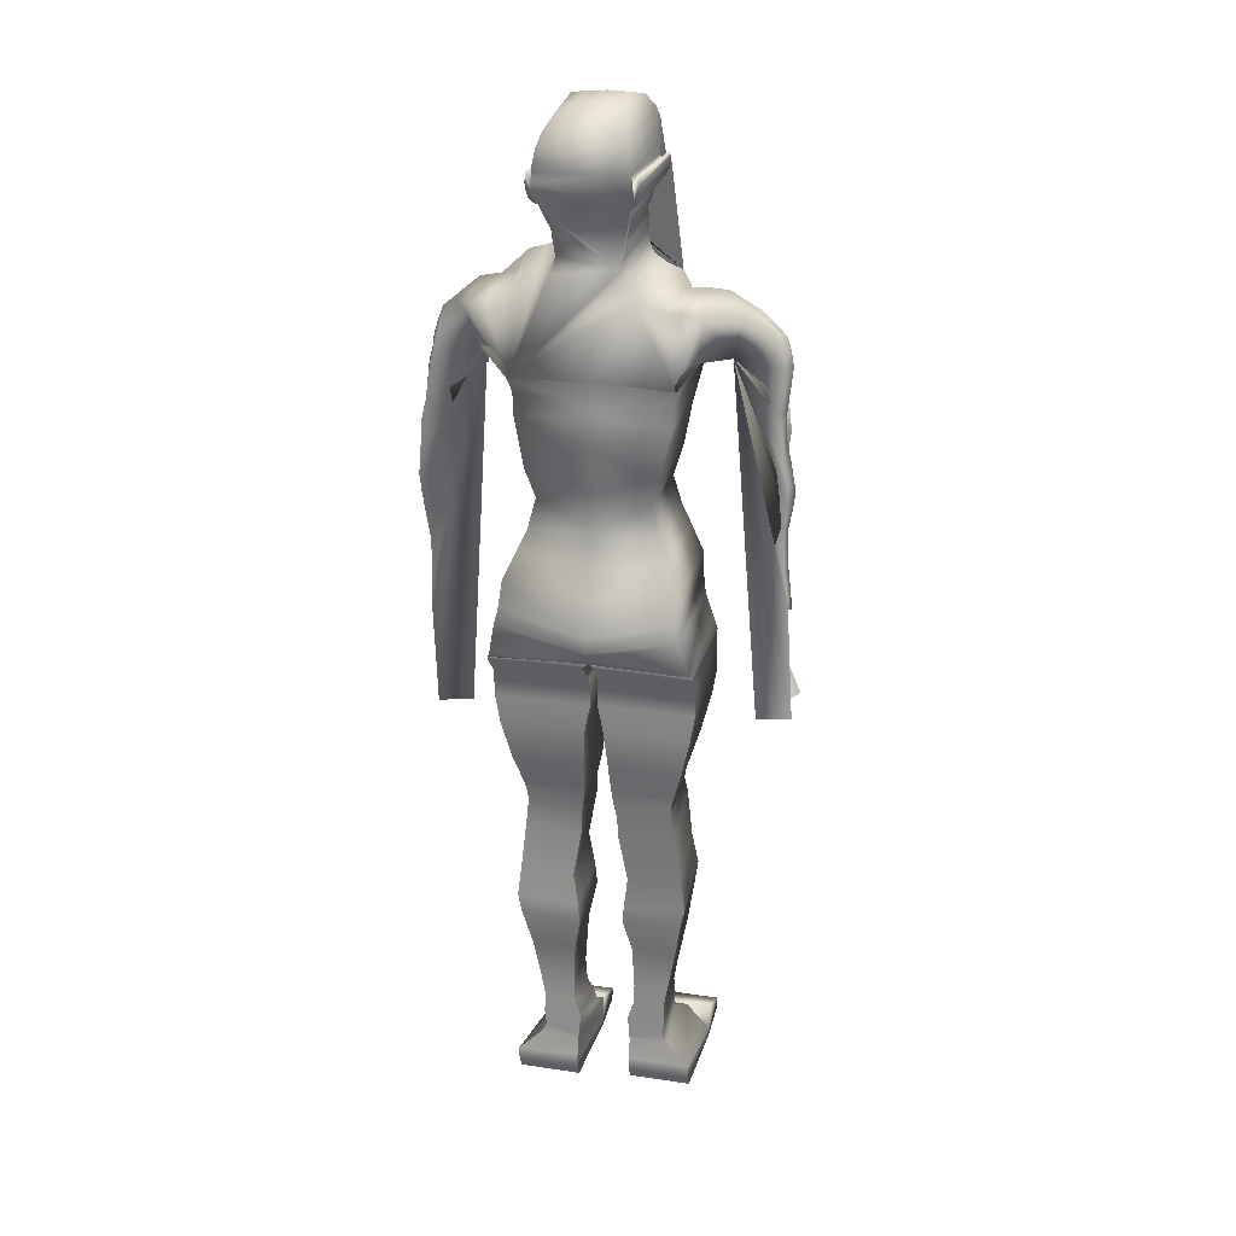
<metadata>
{"format":"obj","ext":"obj","renderer":"f3d","projection":"perspective","resolution":1024,"background":"white","views":[{"elev":23.7,"azim":14.0,"up":"+Y"}]}
</metadata>
<code>
o Cube_Cube.001
v 0.6035 6.135 -4.563
v 0.6035 6.13 -3.655
v 0.6715 7.121 -4.613
v 0.7119 7.197 -3.564
v 0.6039 6.745 -4.601
v 0.519 6.433 -4.537
v 0.6035 6.728 -3.588
v 0.519 6.435 -3.659
v 0.7322 7.473 -4.859
v 0.7606 7.57 -3.493
v 0.7304 7.436 -3.584
v 0.6979 7.301 -4.773
v 0.8055 7.717 -4.885
v 0.7663 7.648 -3.408
v 0.8692 7.805 -4.898
v 0.8295 7.765 -3.372
v 0.9419 7.869 -4.863
v 0.9002 7.838 -3.342
v 1.038 7.934 -4.781
v 0.9899 7.895 -3.331
v 1.203 7.939 -4.531
v 1.268 7.885 -4.38
v 1.197 7.812 -3.81
v 1.368 7.834 -4.459
v 1.243 7.8 -3.816
v 1.395 7.732 -4.476
v 1.227 7.788 -3.823
v 1.532 7.522 -4.448
v 1.501 7.602 -3.676
v 1.609 7.196 -4.395
v 1.556 7.325 -3.834
v 1.63 6.999 -4.381
v 1.588 7.154 -3.827
v 1.593 6.704 -4.391
v 1.587 6.904 -3.815
v 1.634 6.347 -4.279
v 1.638 6.578 -3.775
v 1.665 6.069 -4.19
v 1.662 6.307 -3.757
v 1.508 5.689 -4.297
v 1.544 5.865 -3.733
v 1.567 5.527 -4.207
v 1.541 5.656 -3.715
v 1.452 5.298 -4.34
v 1.439 5.443 -3.69
v 1.838 4.564 -4.102
v 1.513 4.496 -3.6
v 1.84 4.52 -3.619
v 1.754 5.444 -3.98
v 1.757 5.552 -3.724
v 1.734 5.594 -3.996
v 1.737 5.701 -3.738
v 1.7 5.816 -4.018
v 1.702 5.921 -3.757
v 1.688 6.043 -4.038
v 1.686 6.146 -3.776
v 1.683 6.188 -4.049
v 1.683 6.294 -3.786
v 1.734 6.472 -4.034
v 1.698 6.547 -3.806
v 1.735 6.608 -4.031
v 1.702 6.689 -3.8
v 1.705 6.779 -4.029
v 1.664 6.858 -3.78
v 1.645 7.062 -4.037
v 1.641 7.178 -3.774
v 1.643 7.289 -4.026
v 1.616 7.37 -3.76
v 1.696 7.72 -3.993
v 1.643 7.765 -3.759
v 1.669 7.87 -3.991
v 1.616 7.908 -3.757
v 1.633 7.996 -3.976
v 1.528 8.069 -3.762
v 1.421 8.224 -3.921
v 1.286 8.217 -3.799
v 1.094 8.331 -4.12
v 1.023 8.303 -3.322
v 0.8832 8.339 -4.136
v 0.8382 8.313 -3.332
v 0.7034 8.32 -4.148
v 0.6794 8.301 -3.341
v 0.5788 8.358 -4.594
v 0.5392 8.347 -3.376
v 0.4398 8.411 -4.603
v 0.4043 8.373 -3.416
v 0.3503 8.47 -4.608
v 0.3289 8.443 -3.477
v 0.2894 8.525 -4.611
v 0.2749 8.51 -3.543
v 0.2642 8.6 -4.612
v 0.2491 8.58 -3.607
v 0.254 8.69 -4.613
v 0.2422 8.642 -3.667
v 0.2758 8.858 -4.608
v 0.2658 8.771 -3.694
v 0.2833 8.988 -4.644
v 0.2744 8.886 -3.688
v 0.3208 9.016 -4.659
v 0.3121 8.961 -3.668
v 0.335 9.068 -4.658
v 0.3262 9.031 -3.631
v 0.3465 9.102 -4.652
v 0.3373 9.087 -3.584
v 0.3493 9.119 -4.665
v 0.3399 9.126 -3.555
v 0.3842 9.161 -4.717
v 0.3748 9.135 -3.555
v 0.4246 9.22 -4.721
v 0.4153 9.175 -3.531
v 0.4446 9.279 -4.669
v 0.4355 9.257 -3.504
v 0.4443 9.362 -4.623
v 0.4352 9.337 -3.479
v 0.4296 9.397 -4.614
v 0.4206 9.425 -3.462
v 0.3917 9.362 -4.623
v 0.3831 9.337 -3.48
v 0.38 9.397 -4.614
v 0.3715 9.425 -3.463
v 0.3767 9.542 -4.614
v 0.3687 9.5 -3.467
v 0.3559 9.705 -4.589
v 0.3486 9.61 -3.476
v 0.3263 9.814 -4.53
v 0.3209 9.742 -3.552
v 0.2645 9.93 -4.386
v 0.2615 9.879 -3.668
v 0.1359 9.965 -4.251
v 0.135 9.96 -3.845
v 0.03666 9.974 -4.181
v 0.03655 9.987 -3.971
v 0.6854 5.954 -4.583
v 0.8026 5.679 -4.599
v 0.8092 5.494 -4.569
v 0.8092 5.437 -3.342
v 0.8026 5.67 -3.469
v 0.6854 5.939 -3.589
v 0.8452 5.307 -4.513
v 0.8452 5.287 -3.317
v 0.9235 5.036 -4.549
v 0.9235 4.948 -3.399
v 0.9515 4.921 -4.581
v 0.9515 4.904 -3.45
v 0.9506 4.875 -3.45
v 0.05198 4.905 -4.595
v 0.05198 4.888 -3.459
v 0.9506 4.892 -4.582
v 0.9476 4.693 -3.613
v 0.02205 4.729 -4.621
v 0.02205 4.704 -3.619
v 0.9476 4.719 -4.613
v 0.9446 4.476 -4.635
v 0.01906 4.443 -3.633
v 0.01906 4.487 -4.638
v 0.9446 4.434 -3.632
v 0.9009 4.215 -4.64
v 0.0742 4.182 -3.623
v 0.0742 4.233 -4.638
v 0.9009 4.169 -3.629
v 0.809 3.782 -3.679
v 0.809 3.838 -4.581
v 0.1072 3.857 -4.577
v 0.1072 3.796 -3.674
v 0.7216 3.479 -3.762
v 0.1216 3.545 -4.459
v 0.1216 3.47 -3.758
v 0.7216 3.543 -4.462
v 0.1397 3.444 -4.419
v 0.1397 3.331 -3.773
v 0.6986 3.491 -4.443
v 0.6986 3.387 -3.771
v 0.6909 3.277 -3.784
v 0.1635 3.344 -4.399
v 0.6909 3.386 -4.396
v 0.1635 3.197 -3.798
v 0.7191 3.236 -4.422
v 0.1723 2.96 -3.822
v 0.1723 3.162 -4.422
v 0.7191 3.048 -3.812
v 0.2512 2.483 -3.872
v 0.7737 2.762 -4.406
v 0.2512 2.699 -4.443
v 0.7737 2.574 -3.873
v 0.8163 2.191 -3.901
v 0.205 2.309 -4.553
v 0.205 2.143 -3.908
v 0.8163 2.401 -4.518
v 0.1902 2.064 -4.602
v 0.7774 2.019 -3.902
v 0.1902 1.976 -3.907
v 0.7774 2.184 -4.587
v 0.7016 1.611 -4.012
v 0.2658 1.661 -4.567
v 0.2658 1.609 -4.009
v 0.7016 1.67 -4.572
v 0.2867 1.164 -4.495
v 0.2867 1.182 -4.022
v 0.6256 1.2 -4.027
v 0.6256 1.251 -4.496
v 0.5865 1.006 -4.504
v 0.5865 0.984 -4.024
v 0.2738 0.9278 -4.514
v 0.2738 0.945 -4.024
v 0.2179 0.7999 -4.547
v 0.2179 0.7906 -4.026
v 0.5951 0.8045 -4.547
v 0.5951 0.7952 -4.026
v 0.2373 0.4747 -4.792
v 0.2373 0.5709 -4.022
v 0.5762 0.6482 -4.022
v 0.5762 0.6379 -4.585
v 0.6182 0.5553 -4.022
v 0.241 0.5547 -4.022
v 0.6182 0.3683 -5.024
v 0.241 0.3676 -5.024
v 0.2417 0.09993 -5.034
v 0.8551 0.3363 -3.979
v 0.2417 0.3357 -3.979
v 0.8551 0.1006 -5.034
v 0.2418 0.08377 -5.031
v 0.8551 0.2524 -3.968
v 0.2418 0.2518 -3.968
v 0.8551 0.0844 -5.031
v 0.8552 0.02766 -5.022
v 0.8552 0.08627 -4.039
v 0.2418 0.02703 -5.022
v 0.2418 0.08564 -4.039
v 0.855 0.3666 -5.026
v 0.8551 0.1685 -5.441
v 0.2417 0.1679 -5.441
v 0.8551 0.1524 -5.438
v 0.2418 0.1517 -5.438
v 0.2418 0.095 -5.429
v 0.8552 0.09563 -5.429
v 0.2416 0.366 -5.026
v 0.855 0.2117 -5.451
v 0.2416 0.2111 -5.451
v -0.6357 6.135 -4.568
v -0.6357 6.13 -3.661
v -0.6754 7.148 -4.629
v -0.721 7.211 -3.581
v -0.01409 7.313 -4.831
v -0.01612 6.163 -4.568
v -0.01612 7.292 -3.477
v -0.01612 6.158 -3.661
v -0.6232 6.776 -4.606
v -0.5513 6.433 -4.539
v -0.6357 6.728 -3.589
v -0.5513 6.435 -3.661
v -0.01548 6.867 -4.616
v -0.01612 6.541 -4.565
v -0.01612 7 -3.498
v -0.01612 6.512 -3.661
v 0.0104 7.756 -4.912
v -0.01434 7.588 -3.562
v -0.7374 7.426 -3.61
v -0.01612 7.386 -3.499
v -0.6952 7.324 -4.794
v -0.006629 7.549 -4.889
v -0.7251 7.503 -4.884
v -0.7592 7.568 -3.525
v -0.816 7.757 -4.92
v -0.7579 7.667 -3.448
v -0.8893 7.845 -4.934
v -0.8145 7.796 -3.42
v -0.9676 7.901 -4.901
v -0.8788 7.867 -3.394
v -1.064 7.95 -4.82
v -0.9597 7.909 -3.386
v -1.19 7.911 -4.586
v -1.203 7.801 -4.457
v -1.043 7.814 -3.909
v -1.338 7.7 -4.531
v -1.033 7.714 -3.934
v -1.368 7.569 -4.559
v -1.049 7.585 -3.949
v -1.527 7.284 -4.528
v -1.365 7.37 -3.772
v -1.591 6.889 -4.479
v -1.386 7.029 -3.951
v -1.589 6.652 -4.464
v -1.376 6.818 -3.95
v -1.529 6.329 -4.477
v -1.266 6.493 -3.953
v -1.553 5.983 -4.35
v -1.357 6.185 -3.896
v -1.57 5.734 -4.245
v -1.351 5.894 -3.863
v -1.56 5.499 -4.372
v -1.37 5.611 -3.837
v -1.577 5.331 -4.281
v -1.388 5.44 -3.822
v -1.501 5.119 -4.464
v -1.269 5.236 -3.851
v -1.58 4.349 -4.012
v -1.239 4.284 -3.81
v -1.552 4.279 -3.712
v -1.664 5.221 -4.008
v -1.608 5.324 -3.763
v -1.66 5.372 -4.018
v -1.605 5.475 -3.773
v -1.659 5.599 -4.036
v -1.596 5.699 -3.788
v -1.683 5.832 -4.05
v -1.61 5.93 -3.797
v -1.71 5.984 -4.063
v -1.643 6.105 -3.804
v -1.765 6.255 -4.046
v -1.685 6.342 -3.826
v -1.783 6.404 -4.05
v -1.708 6.491 -3.831
v -1.773 6.592 -4.067
v -1.687 6.683 -3.824
v -1.741 6.938 -4.107
v -1.671 7.017 -3.841
v -1.698 7.152 -4.107
v -1.622 7.218 -3.844
v -1.653 7.509 -4.071
v -1.568 7.562 -3.84
v -1.613 7.651 -4.063
v -1.526 7.704 -3.831
v -1.584 7.794 -4.039
v -1.481 7.857 -3.825
v -1.472 8.064 -3.962
v -1.309 8.159 -3.855
v -1.179 8.306 -4.15
v -1.069 8.276 -3.364
v -0.973 8.347 -4.157
v -0.8874 8.299 -3.365
v -0.8283 8.36 -4.157
v -0.7286 8.295 -3.367
v -0.8362 8.474 -4.574
v -0.599 8.35 -3.392
v -0.6712 8.514 -4.582
v -0.4786 8.386 -3.425
v -0.5773 8.564 -4.584
v -0.4102 8.46 -3.48
v -0.5103 8.609 -4.587
v -0.3674 8.53 -3.541
v -0.4747 8.67 -4.588
v -0.3489 8.601 -3.602
v -0.4574 8.746 -4.588
v -0.3433 8.661 -3.661
v -0.48 8.893 -4.582
v -0.3751 8.785 -3.686
v -0.4742 9.008 -4.619
v -0.3885 8.895 -3.679
v -0.5079 9.03 -4.634
v -0.4276 8.965 -3.659
v -0.5195 9.077 -4.633
v -0.4432 9.031 -3.621
v -0.5287 9.108 -4.628
v -0.455 9.084 -3.574
v -0.5316 9.124 -4.64
v -0.4583 9.122 -3.545
v -0.5658 9.16 -4.693
v -0.4923 9.129 -3.545
v -0.6028 9.213 -4.697
v -0.5311 9.166 -3.522
v -0.6183 9.267 -4.646
v -0.5513 9.244 -3.495
v -0.6157 9.346 -4.599
v -0.5519 9.322 -3.469
v -0.6015 9.38 -4.59
v -0.5391 9.408 -3.452
v -0.561 9.35 -4.6
v -0.4979 9.325 -3.47
v -0.5479 9.384 -4.591
v -0.4848 9.411 -3.453
v -0.5406 9.524 -4.591
v -0.4805 9.485 -3.457
v -0.5138 9.683 -4.566
v -0.4585 9.594 -3.466
v -0.4795 9.792 -4.507
v -0.4187 9.728 -3.543
v -0.3845 9.913 -4.37
v -0.337 9.869 -3.662
v -0.2088 9.959 -4.243
v -0.1694 9.96 -3.846
v -0.07511 9.973 -4.18
v -0.0685 9.987 -3.972
v -0.0159 9.983 -4.181
v -0.01601 9.995 -3.972
v -0.9837 4.901 -3.473
v -0.01612 5.279 -4.531
v -0.01612 5.576 -4.605
v -0.01612 5.867 -4.615
v -0.7177 5.954 -4.591
v -0.8348 5.68 -4.614
v -0.8415 5.494 -4.587
v -0.8415 5.436 -3.362
v -0.8348 5.669 -3.486
v -0.7177 5.938 -3.601
v -0.01612 5.847 -3.576
v -0.01612 5.556 -3.41
v -0.01612 5.24 -3.327
v -0.8774 5.307 -4.533
v -0.01612 5.093 -3.346
v -0.01612 5.158 -4.535
v -0.8774 5.285 -3.337
v -0.9557 5.038 -4.572
v -0.01612 5.021 -3.376
v -0.01612 5.071 -4.563
v -0.9557 4.944 -3.422
v -0.9837 4.924 -4.605
v -0.01612 4.958 -4.585
v -0.01612 4.932 -3.46
v -0.08421 4.906 -4.599
v -0.9829 4.871 -3.474
v -0.08421 4.888 -3.462
v -0.9829 4.894 -4.605
v -0.9798 4.689 -3.637
v -0.05428 4.732 -4.633
v -0.05428 4.702 -3.629
v -0.9798 4.722 -4.638
v -0.9768 4.481 -4.662
v -0.0513 4.491 -4.659
v -0.0513 4.434 -3.642
v -0.9768 4.422 -3.648
v -0.9332 4.22 -4.67
v -0.1064 4.237 -4.669
v -0.9332 4.156 -3.652
v -0.1064 4.174 -3.647
v -0.1395 3.853 -4.622
v -0.8412 3.768 -3.711
v -0.1395 3.784 -3.709
v -0.8412 3.834 -4.626
v -0.1538 3.53 -4.51
v -0.7539 3.46 -3.803
v -0.1538 3.456 -3.803
v -0.7539 3.53 -4.511
v -0.7308 3.473 -4.493
v -0.172 3.317 -3.824
v -0.172 3.42 -4.472
v -0.7308 3.366 -3.818
v -0.7232 3.359 -4.449
v -0.1958 3.185 -3.852
v -0.1958 3.305 -4.455
v -0.7232 3.255 -3.839
v -0.2046 2.949 -3.861
v -0.2046 3.094 -4.473
v -0.7513 3.033 -3.864
v -0.7513 3.177 -4.478
v -0.8059 2.681 -4.424
v -0.2834 2.62 -4.44
v -0.8059 2.56 -3.863
v -0.2834 2.475 -3.846
v -0.2372 2.239 -4.504
v -0.8486 2.31 -4.49
v -0.8486 2.183 -3.832
v -0.2372 2.138 -3.834
v -0.8096 2.071 -4.526
v -0.2225 2.015 -4.53
v -0.8096 2.005 -3.821
v -0.2225 1.954 -3.828
v -0.7338 1.641 -4.476
v -0.298 1.592 -3.936
v -0.298 1.64 -4.48
v -0.7338 1.594 -3.937
v -0.6578 1.189 -3.96
v -0.3189 1.158 -4.416
v -0.3189 1.171 -3.957
v -0.6578 1.245 -4.417
v -0.3061 0.9215 -4.434
v -0.3061 0.9379 -3.953
v -0.6187 0.9757 -3.96
v -0.6187 0.9993 -4.425
v -0.2501 0.7935 -4.467
v -0.2501 0.7848 -3.946
v -0.6274 0.7982 -4.467
v -0.6274 0.789 -3.95
v -0.2695 0.5651 -3.942
v -0.6084 0.6315 -4.505
v -0.2695 0.4681 -4.712
v -0.6084 0.6425 -3.943
v -0.6505 0.3614 -4.944
v -0.2732 0.5489 -3.942
v -0.2732 0.3607 -4.944
v -0.6505 0.5495 -3.942
v -0.8873 0.3306 -3.899
v -0.274 0.09302 -4.954
v -0.8873 0.09364 -4.954
v -0.274 0.33 -3.899
v -0.8874 0.2467 -3.888
v -0.274 0.07686 -4.95
v -0.274 0.2461 -3.888
v -0.8874 0.07749 -4.95
v -0.8874 0.08051 -3.958
v -0.2741 0.02013 -4.941
v -0.8872 0.3597 -4.946
v -0.2741 0.07988 -3.958
v -0.8874 0.02076 -4.941
v -0.8873 0.1611 -5.361
v -0.274 0.1605 -5.361
v -0.8874 0.145 -5.357
v -0.274 0.1444 -5.357
v -0.2741 0.08763 -5.348
v -0.8874 0.08826 -5.348
v -0.2738 0.3591 -4.946
v -0.2739 0.2037 -5.371
v -0.8872 0.2043 -5.371
f 252 6 1 244
f 6 8 2 1
f 8 254 246 2
f 243 3 5 251
f 251 5 6 252
f 3 4 7 5
f 5 7 8 6
f 4 245 253 7
f 7 253 254 8
f 10 9 255 256
f 258 11 10 256
f 11 12 9 10
f 12 260 255 9
f 245 4 11 258
f 4 3 12 11
f 3 243 260 12
f 14 13 15 16
f 16 15 17 18
f 18 17 19 20
f 23 25 27 29 31 33 35 37 39 41 43 45 47 48 50 52 54 56 58 60 62 64 66 68 70 72 74 76
f 10 14 16 18 20 78 80 82 84 86 256
f 23 22 24 25
f 25 24 26 27
f 27 26 28 29
f 29 28 30 31
f 31 30 32 33
f 33 32 34 35
f 35 34 36 37
f 37 36 38 39
f 39 38 40 41
f 41 40 42 43
f 43 42 44 45
f 45 44 46 47
f 44 49 50
f 50 49 51 52
f 52 51 53 54
f 54 53 55 56
f 56 55 57 58
f 58 57 59 60
f 60 59 61 62
f 62 61 63 64
f 64 63 65 66
f 66 65 67 68
f 68 67 69 70
f 70 69 71 72
f 72 71 73 74
f 74 73 75 76
f 76 75 77 78
f 78 77 79 80
f 80 79 81 82
f 82 81 83 84
f 84 83 85 86
f 86 85 87 88
f 88 87 89 90
f 90 89 91 92
f 92 91 93 94
f 94 93 95 96
f 96 95 97 98
f 98 97 99 100
f 100 99 101 102
f 102 101 103 104
f 104 103 105 106
f 106 105 107 108
f 108 107 109 110
f 110 109 111 112
f 112 111 113 114
f 114 113 115 116
f 116 115 117 118
f 118 117 119 120
f 120 119 121 122
f 122 121 123 124
f 124 123 125 126
f 126 125 127 128
f 128 127 129 130
f 130 129 131 132
f 132 131 383 384
f 23 76 78 20
f 47 46 44 50 48
f 244 1 133 388
f 388 133 134 387
f 387 134 135 386
f 2 246 395 138
f 138 395 396 137
f 137 396 397 136
f 1 2 138 133
f 133 138 137 134
f 134 137 136 135
f 386 135 139 400
f 136 397 399 140
f 135 136 140 139
f 400 139 141 404
f 140 399 403 142
f 139 140 142 141
f 167 166 169 170
f 195 194 197 198
f 228 227 225 226
f 252 244 239 248
f 248 239 240 250
f 250 240 246 254
f 260 255 256 258
f 243 251 247 241
f 251 252 248 247
f 241 247 249 242
f 247 248 250 249
f 242 249 253 245
f 249 250 254 253
f 245 258 257 242
f 242 257 259 241
f 243 260 258 245
f 241 259 260 243
f 262 264 263 261
f 264 266 265 263
f 266 268 267 265
f 268 270 269 267
f 273 326 324 322 320 318 316 314 312 310 308 306 304 302 300 298 297 295 293 291 289 287 285 283 281 279 277 275
f 328 326 273 270
f 273 275 274 272
f 275 277 276 274
f 277 279 278 276
f 279 281 280 278
f 281 283 282 280
f 283 285 284 282
f 285 287 286 284
f 287 289 288 286
f 289 291 290 288
f 291 293 292 290
f 293 295 294 292
f 295 297 296 294
f 300 302 301 299
f 302 304 303 301
f 304 306 305 303
f 306 308 307 305
f 308 310 309 307
f 310 312 311 309
f 312 314 313 311
f 314 316 315 313
f 316 318 317 315
f 318 320 319 317
f 320 322 321 319
f 322 324 323 321
f 324 326 325 323
f 326 328 327 325
f 328 330 329 327
f 330 332 331 329
f 332 334 333 331
f 334 336 335 333
f 336 338 337 335
f 338 340 339 337
f 340 342 341 339
f 342 344 343 341
f 344 346 345 343
f 346 348 347 345
f 348 350 349 347
f 350 352 351 349
f 352 354 353 351
f 354 356 355 353
f 356 358 357 355
f 358 360 359 357
f 360 362 361 359
f 362 364 363 361
f 364 366 365 363
f 366 368 367 365
f 368 370 369 367
f 370 372 371 369
f 372 374 373 371
f 374 376 375 373
f 376 378 377 375
f 378 380 379 377
f 380 382 381 379
f 382 384 383 381
f 20 19 21 22 23
f 244 388 389 239
f 388 387 390 389
f 387 386 391 390
f 240 394 395 246
f 394 393 396 395
f 393 392 397 396
f 239 389 394 240
f 389 390 393 394
f 390 391 392 393
f 386 400 398 391
f 392 401 399 397
f 391 398 401 392
f 400 404 402 398
f 401 405 403 399
f 398 402 405 401
f 424 427 426 423
f 452 456 455 451
f 404 141 143 407
f 10 9 13 14
f 142 403 408 144
f 141 142 144 143
f 408 144 145 147
f 407 143 148 146
f 408 407 146 147
f 143 144 145 148
f 147 145 149 151
f 146 148 152 150
f 147 146 150 151
f 148 145 149 152
f 151 149 156 154
f 150 152 153 155
f 151 150 155 154
f 152 149 156 153
f 154 156 160 158
f 155 153 157 159
f 154 155 159 158
f 153 156 160 157
f 158 160 161 164
f 159 157 162 163
f 158 159 163 164
f 157 160 161 162
f 164 161 165 167
f 163 162 168 166
f 164 163 166 167
f 162 161 165 168
f 167 165 172 170
f 166 168 171 169
f 168 165 172 171
f 170 172 173 176
f 169 171 175 174
f 170 169 174 176
f 171 172 173 175
f 176 173 180 178
f 174 175 177 179
f 176 174 179 178
f 175 173 180 177
f 178 180 184 181
f 179 177 182 183
f 178 179 183 181
f 177 180 184 182
f 181 184 185 187
f 183 182 188 186
f 181 183 186 187
f 182 184 185 188
f 187 185 190 191
f 186 188 192 189
f 187 186 189 191
f 188 185 190 192
f 191 190 193 195
f 189 192 196 194
f 191 189 194 195
f 192 190 193 196
f 195 193 199 198
f 194 196 200 197
f 196 193 199 200
f 198 199 202 204
f 197 200 201 203
f 198 197 203 204
f 200 199 202 201
f 204 202 208 206
f 203 201 207 205
f 204 203 205 206
f 201 202 208 207
f 206 208 211 210
f 205 207 212 209
f 206 205 209 210
f 207 208 211 212
f 210 211 213 214
f 209 212 215 216
f 210 209 216 214
f 212 211 213 215
f 214 213 218 219
f 216 215 220 217
f 214 216 217 219
f 215 213 218 220
f 230 231 238 237
f 219 218 222 223
f 224 225 235 232
f 220 224 232 230
f 221 217 231 233
f 219 217 221 223
f 220 218 222 224
f 225 227 234 235
f 223 222 226 228
f 227 221 233 234
f 223 221 227 228
f 224 222 226 225
f 231 230 232 233
f 233 232 235 234
f 236 229 237 238
f 231 217 236 238
f 220 230 237 229
f 217 220 229 236
f 404 407 406 402
f 262 256 255 261
f 258 256 262 257
f 257 262 261 259
f 259 261 255 260
f 270 273 272 271 269
f 405 385 408 403
f 402 406 385 405
f 408 411 410 385
f 407 409 412 406
f 408 411 409 407
f 406 412 410 385
f 411 415 413 410
f 409 414 416 412
f 411 415 414 409
f 412 416 413 410
f 415 419 420 413
f 414 418 417 416
f 415 419 418 414
f 416 417 420 413
f 419 424 423 420
f 418 422 421 417
f 419 424 422 418
f 417 421 423 420
f 422 425 428 421
f 424 427 425 422
f 421 428 426 423
f 427 431 430 426
f 425 429 432 428
f 427 431 429 425
f 428 432 430 426
f 431 434 436 430
f 429 435 433 432
f 431 434 435 429
f 432 433 436 430
f 434 438 440 436
f 435 439 437 433
f 434 438 439 435
f 433 437 440 436
f 438 441 443 440
f 439 442 444 437
f 438 441 442 439
f 437 444 443 440
f 441 448 447 443
f 442 446 445 444
f 441 448 446 442
f 444 445 447 443
f 448 452 451 447
f 446 449 450 445
f 448 452 449 446
f 445 450 451 447
f 449 454 453 450
f 452 456 454 449
f 450 453 455 451
f 456 458 460 455
f 454 459 457 453
f 456 458 459 454
f 453 457 460 455
f 458 463 461 460
f 459 462 464 457
f 458 463 462 459
f 457 464 461 460
f 463 466 467 461
f 462 465 468 464
f 463 466 465 462
f 464 468 467 461
f 466 470 472 467
f 465 469 471 468
f 466 470 469 465
f 468 471 472 467
f 470 473 476 472
f 469 475 474 471
f 470 473 475 469
f 471 474 476 472
f 473 478 480 476
f 475 479 477 474
f 473 478 479 475
f 474 477 480 476
f 478 484 481 480
f 479 482 483 477
f 478 484 482 479
f 477 483 481 480
f 494 502 501 495
f 484 487 485 481
f 488 496 499 493
f 483 494 496 488
f 486 497 495 482
f 484 487 486 482
f 483 488 485 481
f 492 489 493 490
f 493 499 498 490
f 487 492 489 485
f 490 498 497 486
f 487 492 490 486
f 488 493 489 485
f 495 497 496 494
f 497 498 499 496
f 500 501 502 491
f 495 501 500 482
f 483 491 502 494
f 482 500 491 483
f 130 132 384 382
f 382 380 130
f 122 124 372 370
f 124 126 374 372
f 126 128 130 378 376 374
f 378 130 380
f 120 122 370 368
f 108 110 112 114 116 118 120 106
f 358 356 368 366 364 362 360
f 368 356 106 120
f 92 94 96 98 100 102 104 106 356 354 352 350 348 346 344 342 340
f 262 256 86 88 90 92 340 338 336 334 332 330 328 270 268 266 264
f 297 298 296
f 296 298 300 299 294
f 276 278 280 282 284 286 288 290 292 294 299 301 303 305 307 309 311 313 315 317 319 321 323
f 269 271 272 274 276 323 325 327 329
f 329 331 333 269
f 26 69 67 65 63 61 59 57 55 53 51 49 44 42 40 38 36 34 32 30 28
f 83 333 335 337 339 341 343 345 347 349 351 353 355 357 359 361 363 365 367 369 371 373 375 377 379 381 383 131 129 127 125 123 121 119 117 115 113 111 109 107 105 103 101 99 97 95 93 91 89 87 85
f 19 79 77 75 73 71 69 26 24 22 21
f 13 83 81 79 19 17 15
f 255 261 263 265 267 269 333 83 13 9
l 255 383

</code>
